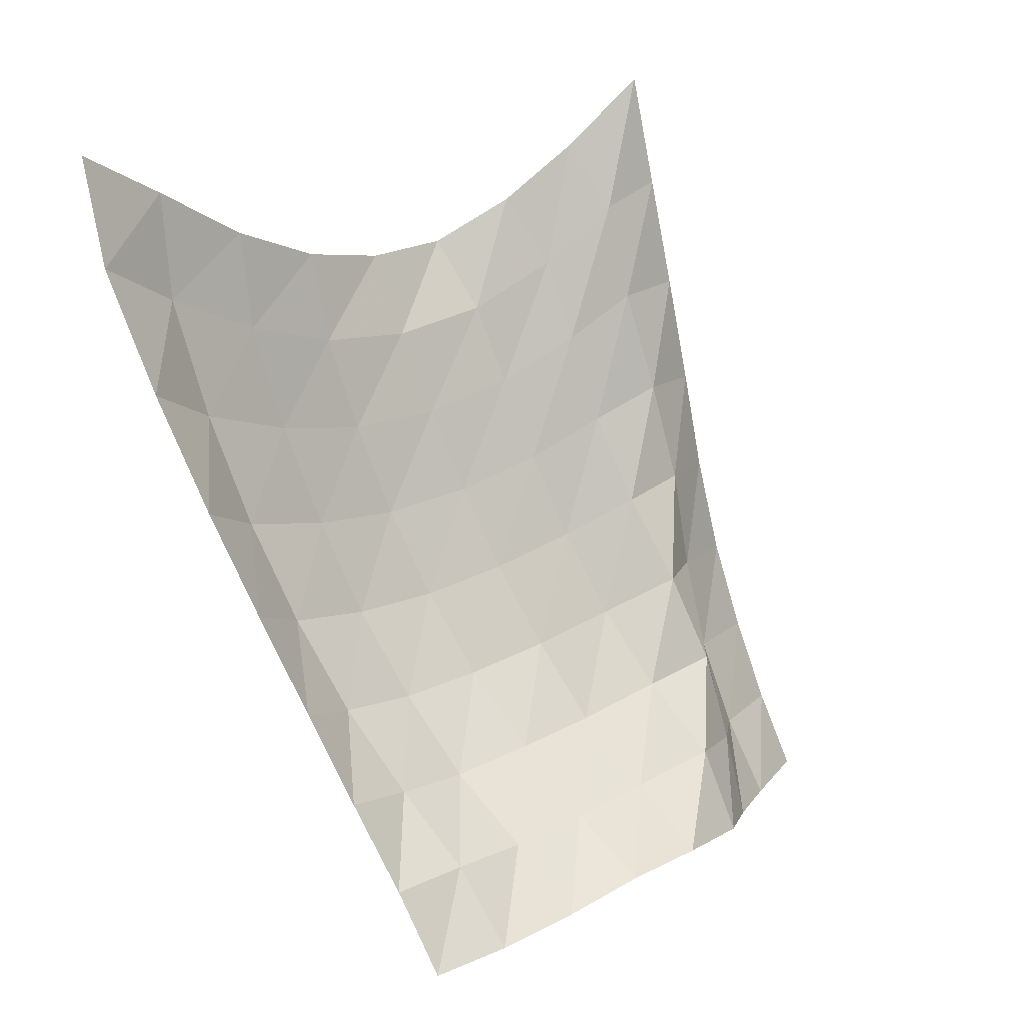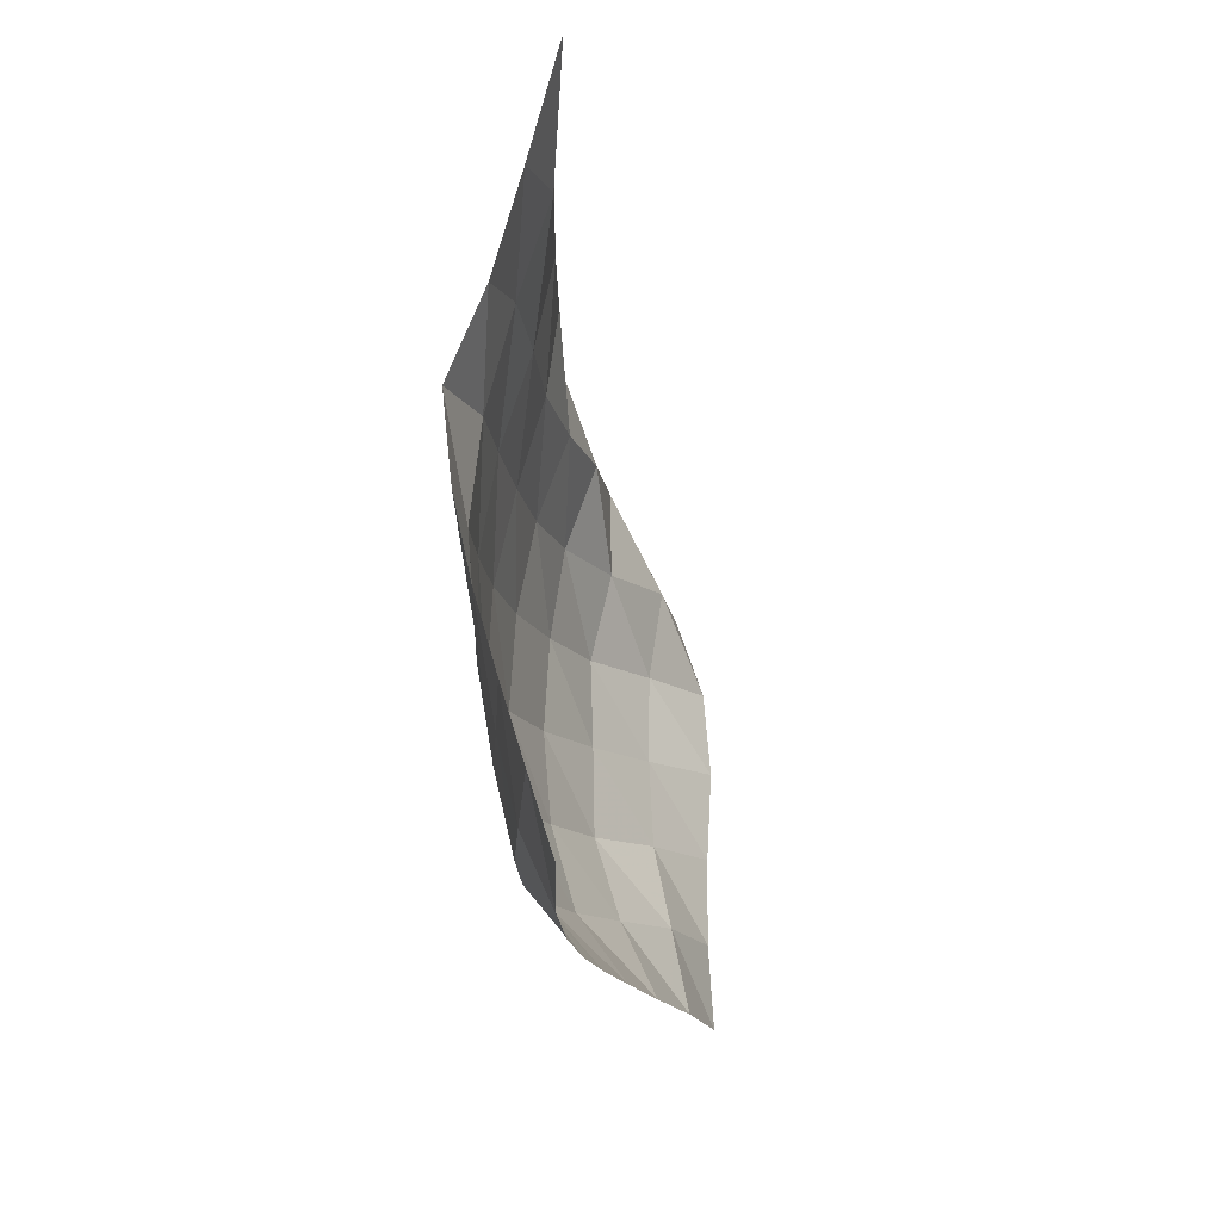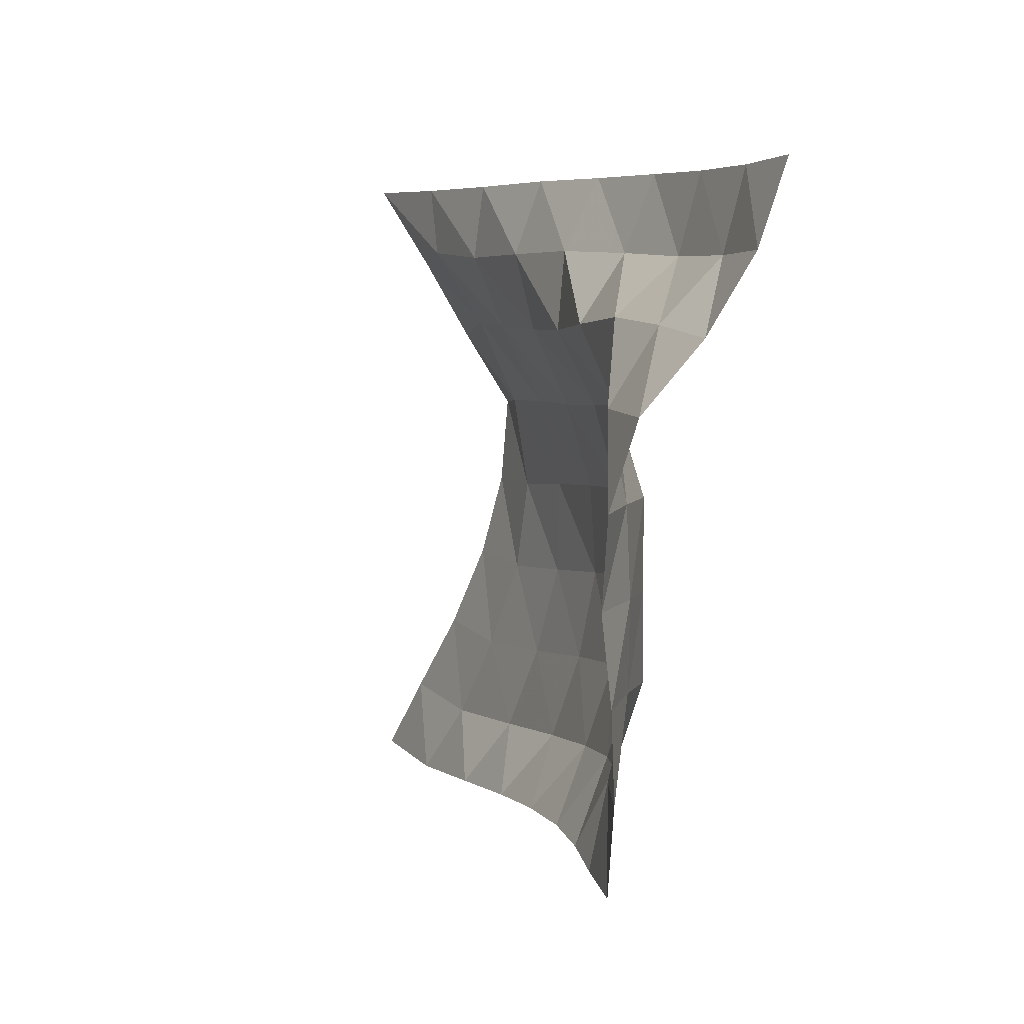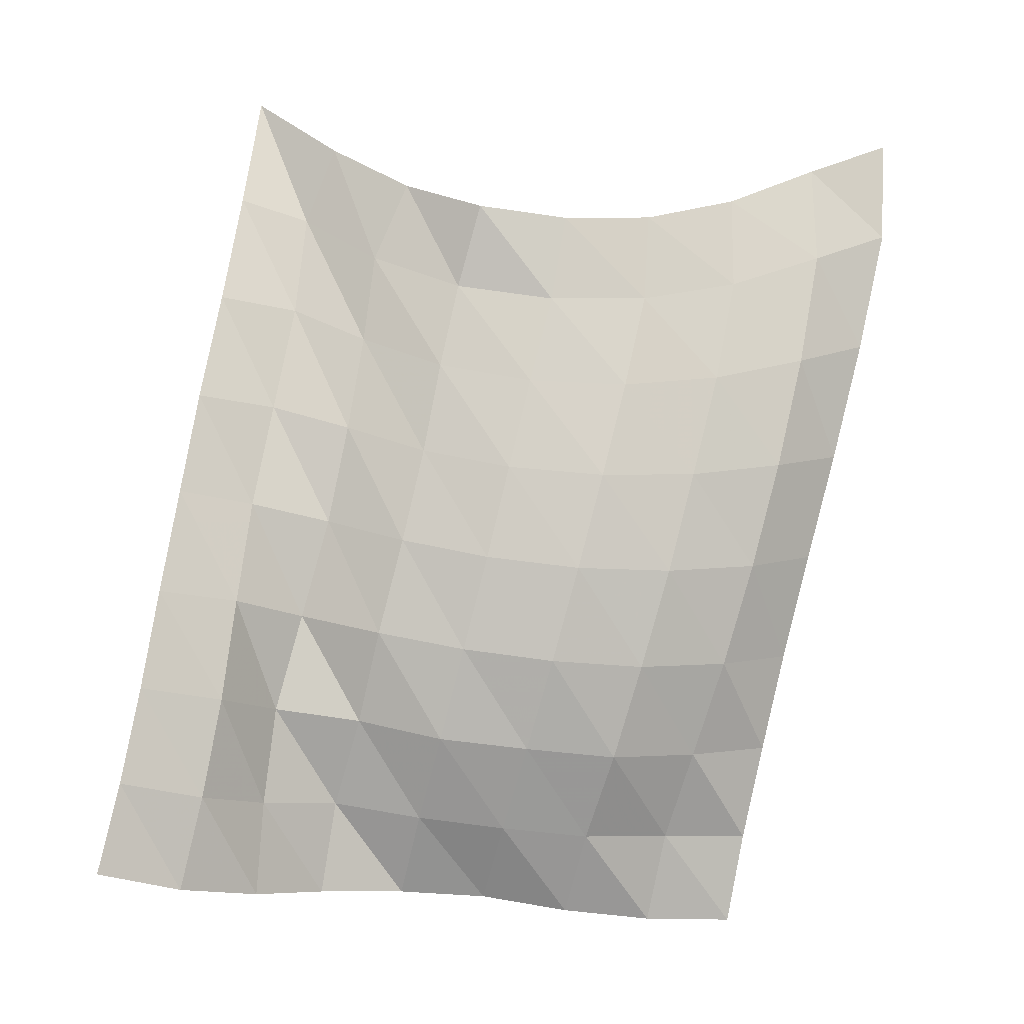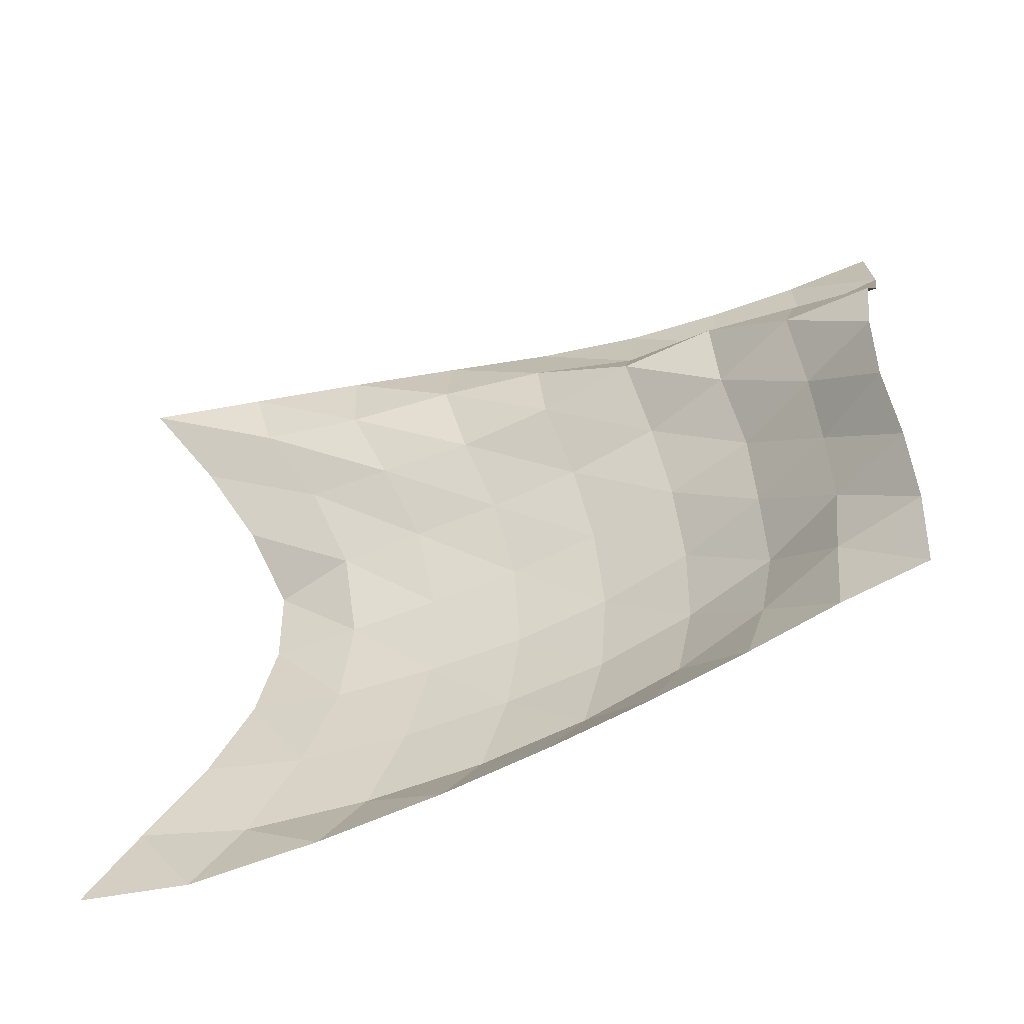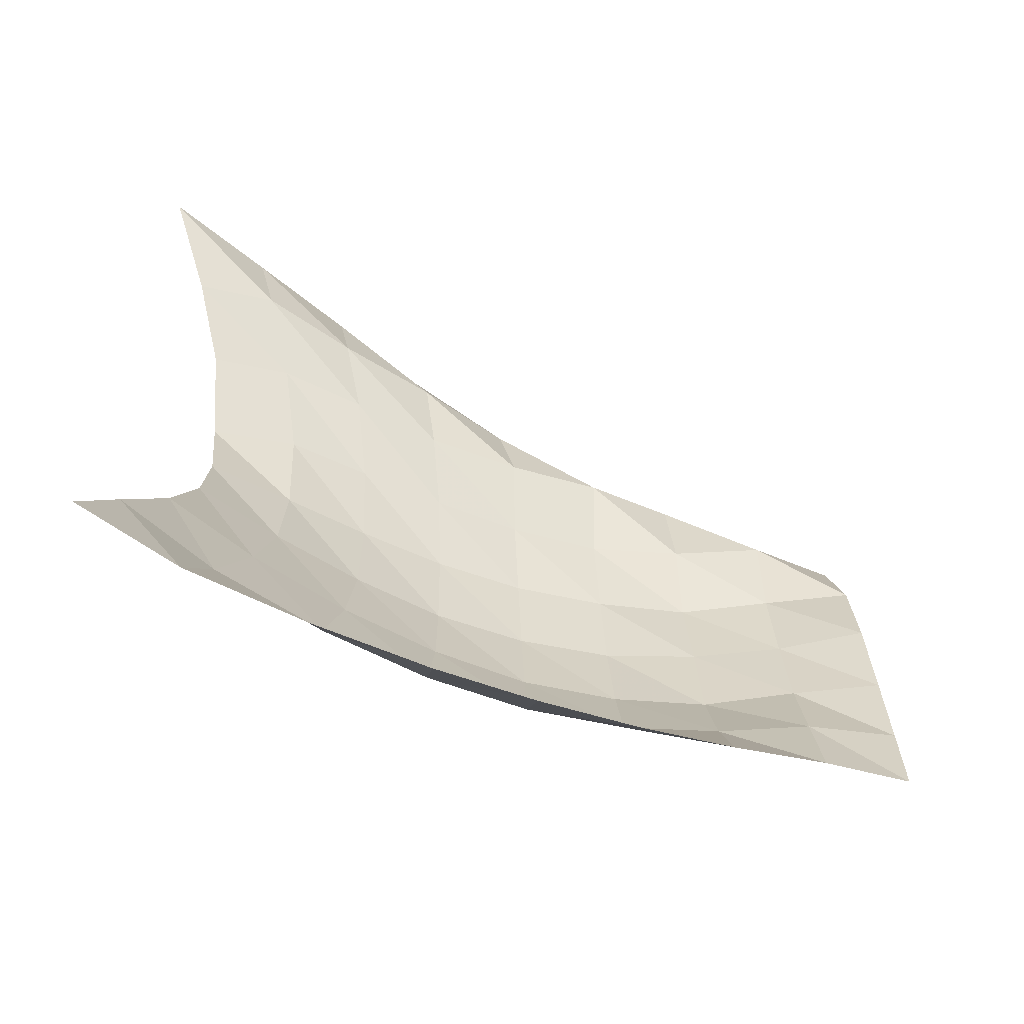
<metadata>
{"format":"obj","ext":"obj","renderer":"f3d","projection":"perspective","resolution":1024,"background":"white","views":[{"elev":20.7,"azim":-128.1,"up":"+Y"},{"elev":-26.3,"azim":165.2,"up":"+Z"},{"elev":14.1,"azim":-40.2,"up":"+Z"},{"elev":-29.9,"azim":84.1,"up":"+Y"},{"elev":-45.5,"azim":-92.4,"up":"+Z"},{"elev":-61.4,"azim":-141.4,"up":"+Z"}]}
</metadata>
<code>
v -1 0 -1
v -0.9716 -0.142 -0.7493
v -0.9451 -0.303 -0.4783
v -0.9059 -0.4168 -0.2065
v -0.8653 -0.47 0.05612
v -0.8359 -0.4676 0.3184
v -0.9137 -0.3488 0.5374
v -0.9595 -0.1932 0.7635
v -1 0 1
v -1.076 -0.3039 -0.9921
v -1.025 -0.4425 -0.7586
v -1.002 -0.5789 -0.4818
v -0.9698 -0.676 -0.1961
v -0.9533 -0.7089 0.0901
v -0.9745 -0.6682 0.371
v -1.023 -0.5489 0.6243
v -1.073 -0.3869 0.8378
v -1.055 -0.3346 1.038
v -1.186 -0.657 -0.918
v -1.095 -0.7848 -0.7
v -1.063 -0.8866 -0.4262
v -1.032 -0.9514 -0.1395
v -1.031 -0.9565 0.1475
v -1.063 -0.8988 0.415
v -1.121 -0.7824 0.6459
v -1.148 -0.6735 0.8585
v -1.106 -0.6679 1.081
v -1.308 -0.9949 -0.8369
v -1.188 -1.109 -0.6293
v -1.144 -1.185 -0.3563
v -1.113 -1.223 -0.07685
v -1.122 -1.206 0.2015
v -1.164 -1.14 0.4532
v -1.215 -1.042 0.6806
v -1.231 -0.9745 0.9072
v -1.149 -0.9988 1.127
v -1.433 -1.287 -0.7635
v -1.308 -1.398 -0.5573
v -1.252 -1.459 -0.291
v -1.228 -1.477 -0.01507
v -1.238 -1.45 0.2541
v -1.274 -1.388 0.5034
v -1.342 -1.299 0.7247
v -1.298 -1.277 0.9532
v -1.192 -1.306 1.163
v -1.572 -1.565 -0.6975
v -1.456 -1.657 -0.4843
v -1.399 -1.709 -0.2231
v -1.377 -1.713 0.04594
v -1.385 -1.684 0.3093
v -1.412 -1.63 0.5599
v -1.48 -1.551 0.7891
v -1.34 -1.583 0.9815
v -1.253 -1.607 1.2
v -1.718 -1.811 -0.6471
v -1.635 -1.88 -0.4123
v -1.574 -1.927 -0.16
v -1.566 -1.915 0.1024
v -1.555 -1.9 0.3612
v -1.598 -1.833 0.603
v -1.588 -1.811 0.8519
v -1.409 -1.87 1.007
v -1.338 -1.878 1.235
v -1.874 -2.042 -0.6043
v -1.832 -2.066 -0.3528
v -1.79 -2.096 -0.1014
v -1.776 -2.086 0.1531
v -1.772 -2.064 0.4065
v -1.8 -2.017 0.6591
v -1.676 -2.075 0.873
v -1.508 -2.135 1.046
v -1.429 -2.134 1.276
v -2.011 -2.264 -0.5701
v -2 -2.274 -0.3167
v -1.998 -2.257 -0.0617
v -2.002 -2.22 0.1905
v -1.983 -2.221 0.4434
v -1.914 -2.256 0.6877
v -1.76 -2.328 0.8797
v -1.626 -2.371 1.094
v -1.523 -2.372 1.323
f 1 10 2
f 2 10 11
f 2 11 3
f 3 11 12
f 3 12 4
f 4 12 13
f 4 13 5
f 5 13 14
f 5 14 6
f 6 14 15
f 6 15 7
f 7 15 16
f 7 16 8
f 8 16 17
f 8 17 9
f 9 17 18
f 10 19 11
f 11 19 20
f 11 20 12
f 12 20 21
f 12 21 13
f 13 21 22
f 13 22 14
f 14 22 23
f 14 23 15
f 15 23 24
f 15 24 16
f 16 24 25
f 16 25 17
f 17 25 26
f 17 26 18
f 18 26 27
f 19 28 20
f 20 28 29
f 20 29 21
f 21 29 30
f 21 30 22
f 22 30 31
f 22 31 23
f 23 31 32
f 23 32 24
f 24 32 33
f 24 33 25
f 25 33 34
f 25 34 26
f 26 34 35
f 26 35 27
f 27 35 36
f 28 37 29
f 29 37 38
f 29 38 30
f 30 38 39
f 30 39 31
f 31 39 40
f 31 40 32
f 32 40 41
f 32 41 33
f 33 41 42
f 33 42 34
f 34 42 43
f 34 43 35
f 35 43 44
f 35 44 36
f 36 44 45
f 37 46 38
f 38 46 47
f 38 47 39
f 39 47 48
f 39 48 40
f 40 48 49
f 40 49 41
f 41 49 50
f 41 50 42
f 42 50 51
f 42 51 43
f 43 51 52
f 43 52 44
f 44 52 53
f 44 53 45
f 45 53 54
f 46 55 47
f 47 55 56
f 47 56 48
f 48 56 57
f 48 57 49
f 49 57 58
f 49 58 50
f 50 58 59
f 50 59 51
f 51 59 60
f 51 60 52
f 52 60 61
f 52 61 53
f 53 61 62
f 53 62 54
f 54 62 63
f 55 64 56
f 56 64 65
f 56 65 57
f 57 65 66
f 57 66 58
f 58 66 67
f 58 67 59
f 59 67 68
f 59 68 60
f 60 68 69
f 60 69 61
f 61 69 70
f 61 70 62
f 62 70 71
f 62 71 63
f 63 71 72
f 64 73 65
f 65 73 74
f 65 74 66
f 66 74 75
f 66 75 67
f 67 75 76
f 67 76 68
f 68 76 77
f 68 77 69
f 69 77 78
f 69 78 70
f 70 78 79
f 70 79 71
f 71 79 80
f 71 80 72
f 72 80 81

</code>
